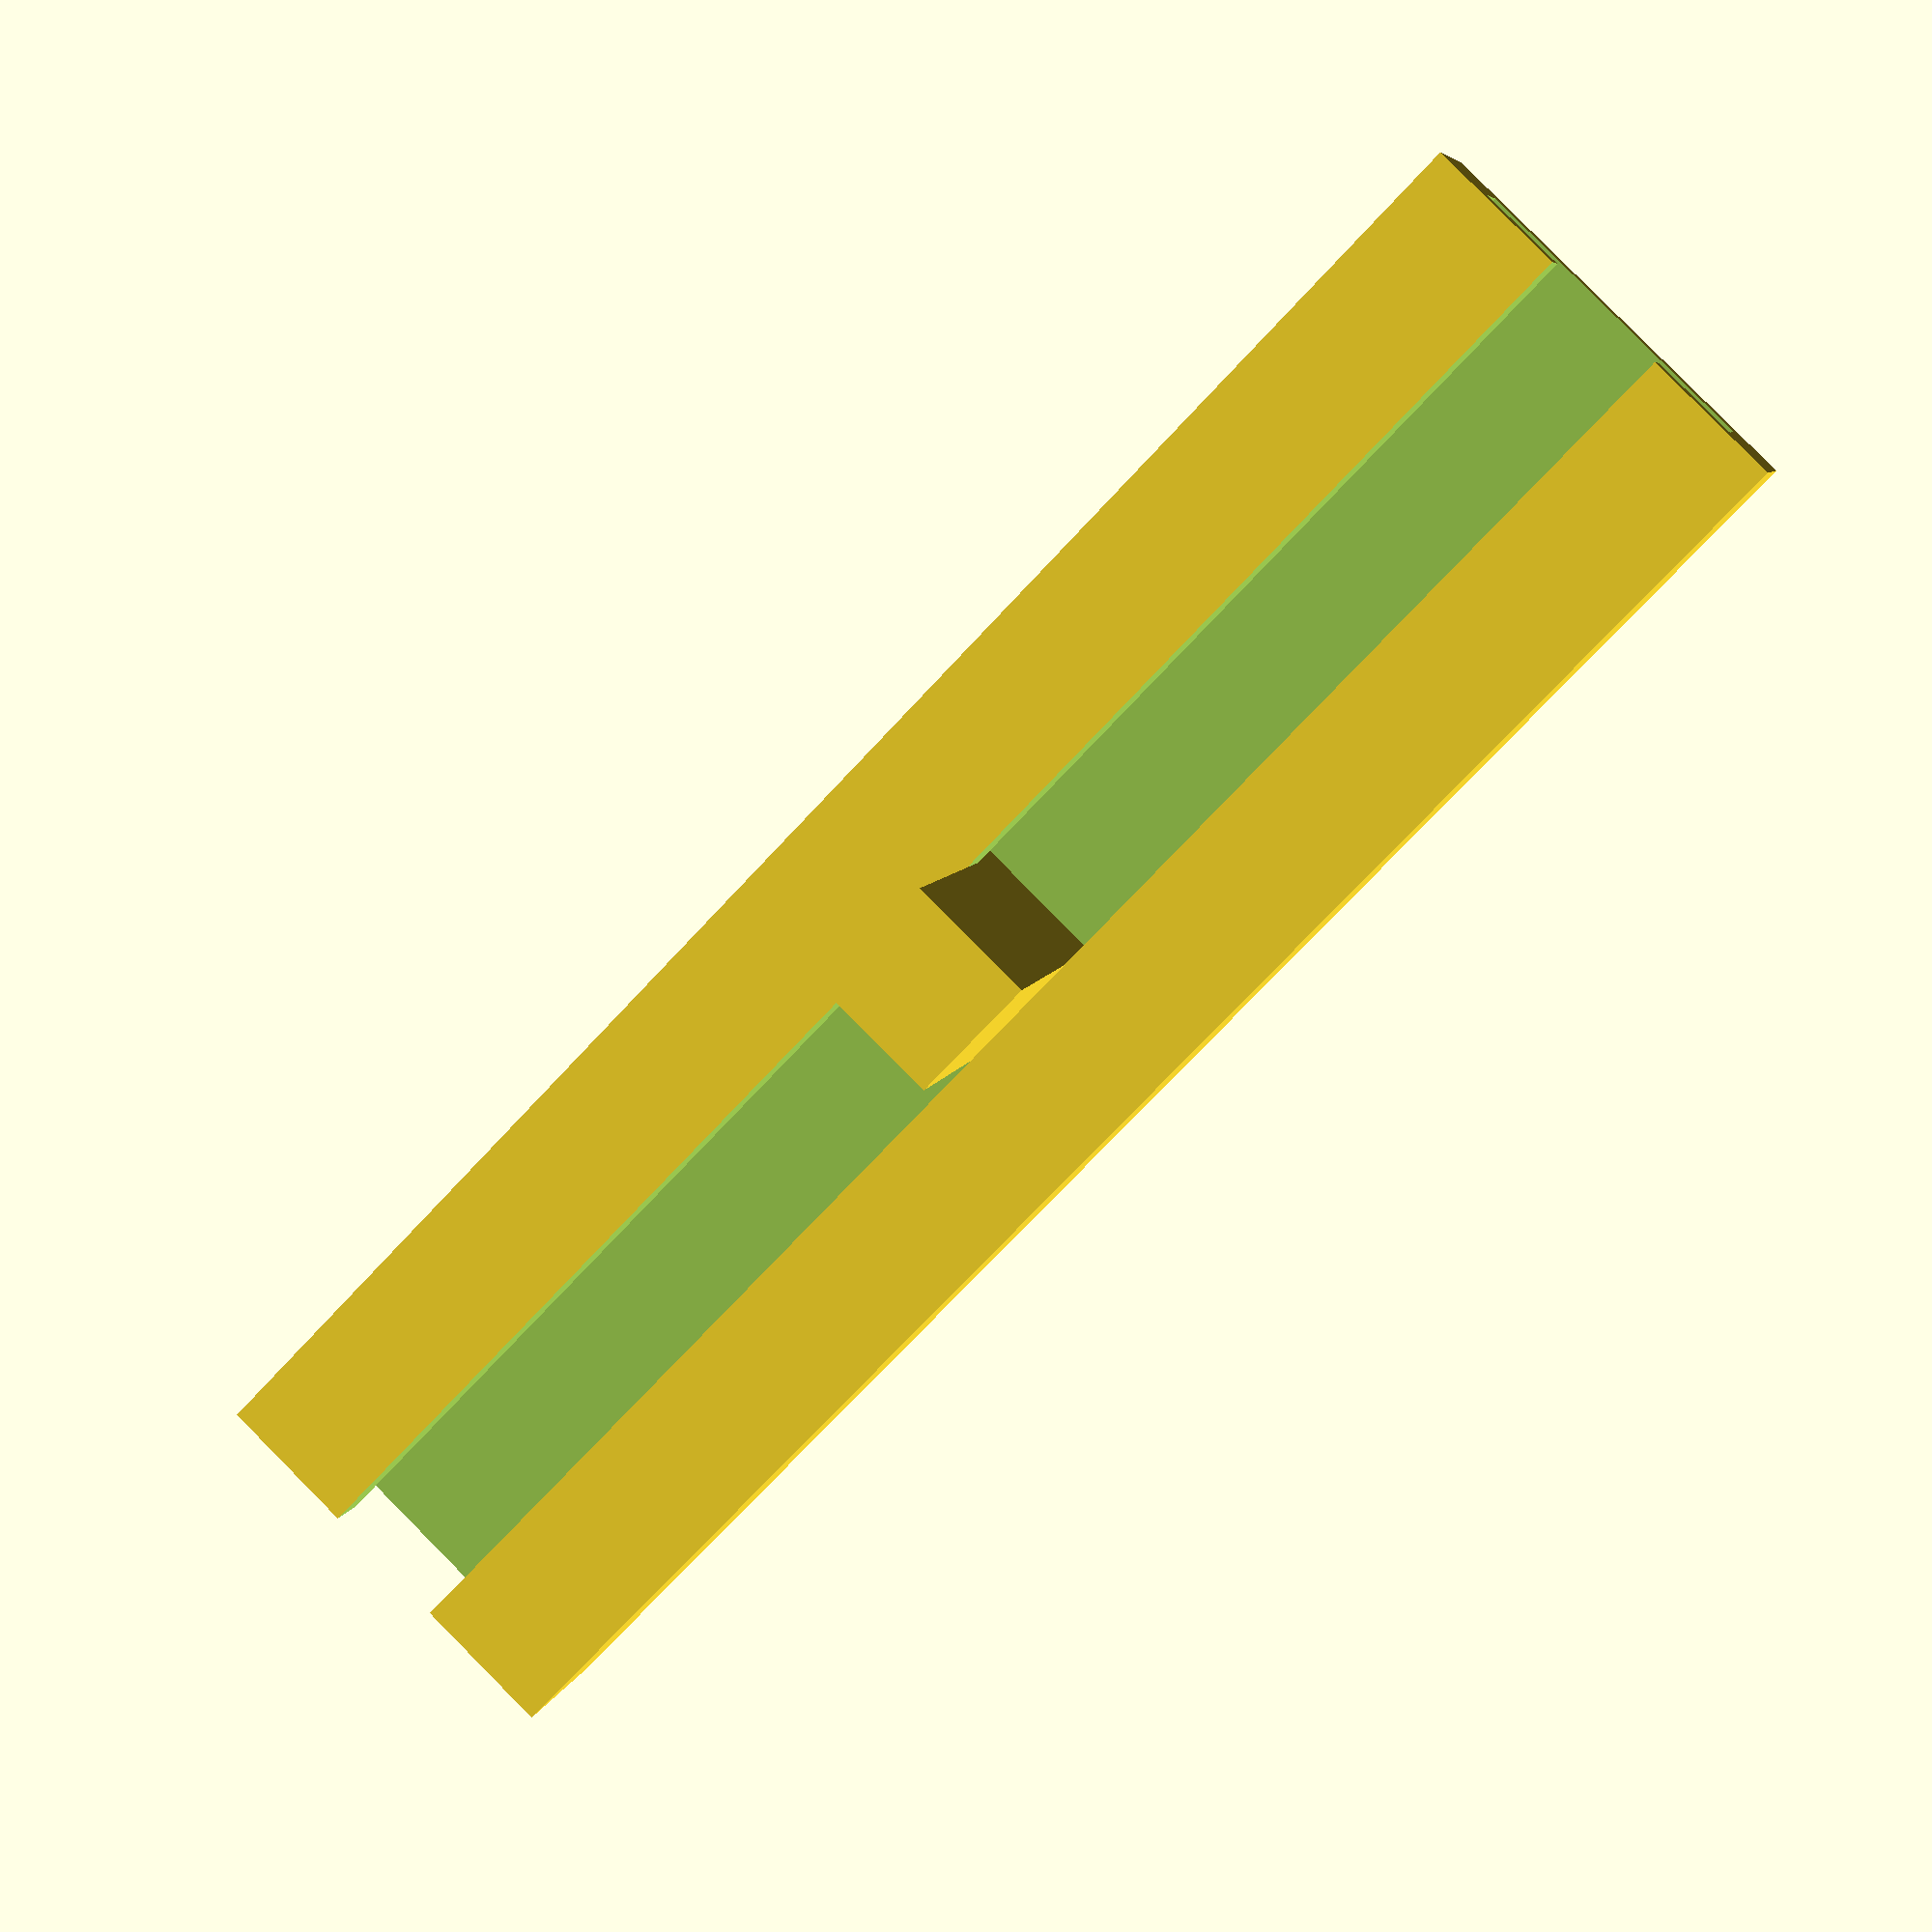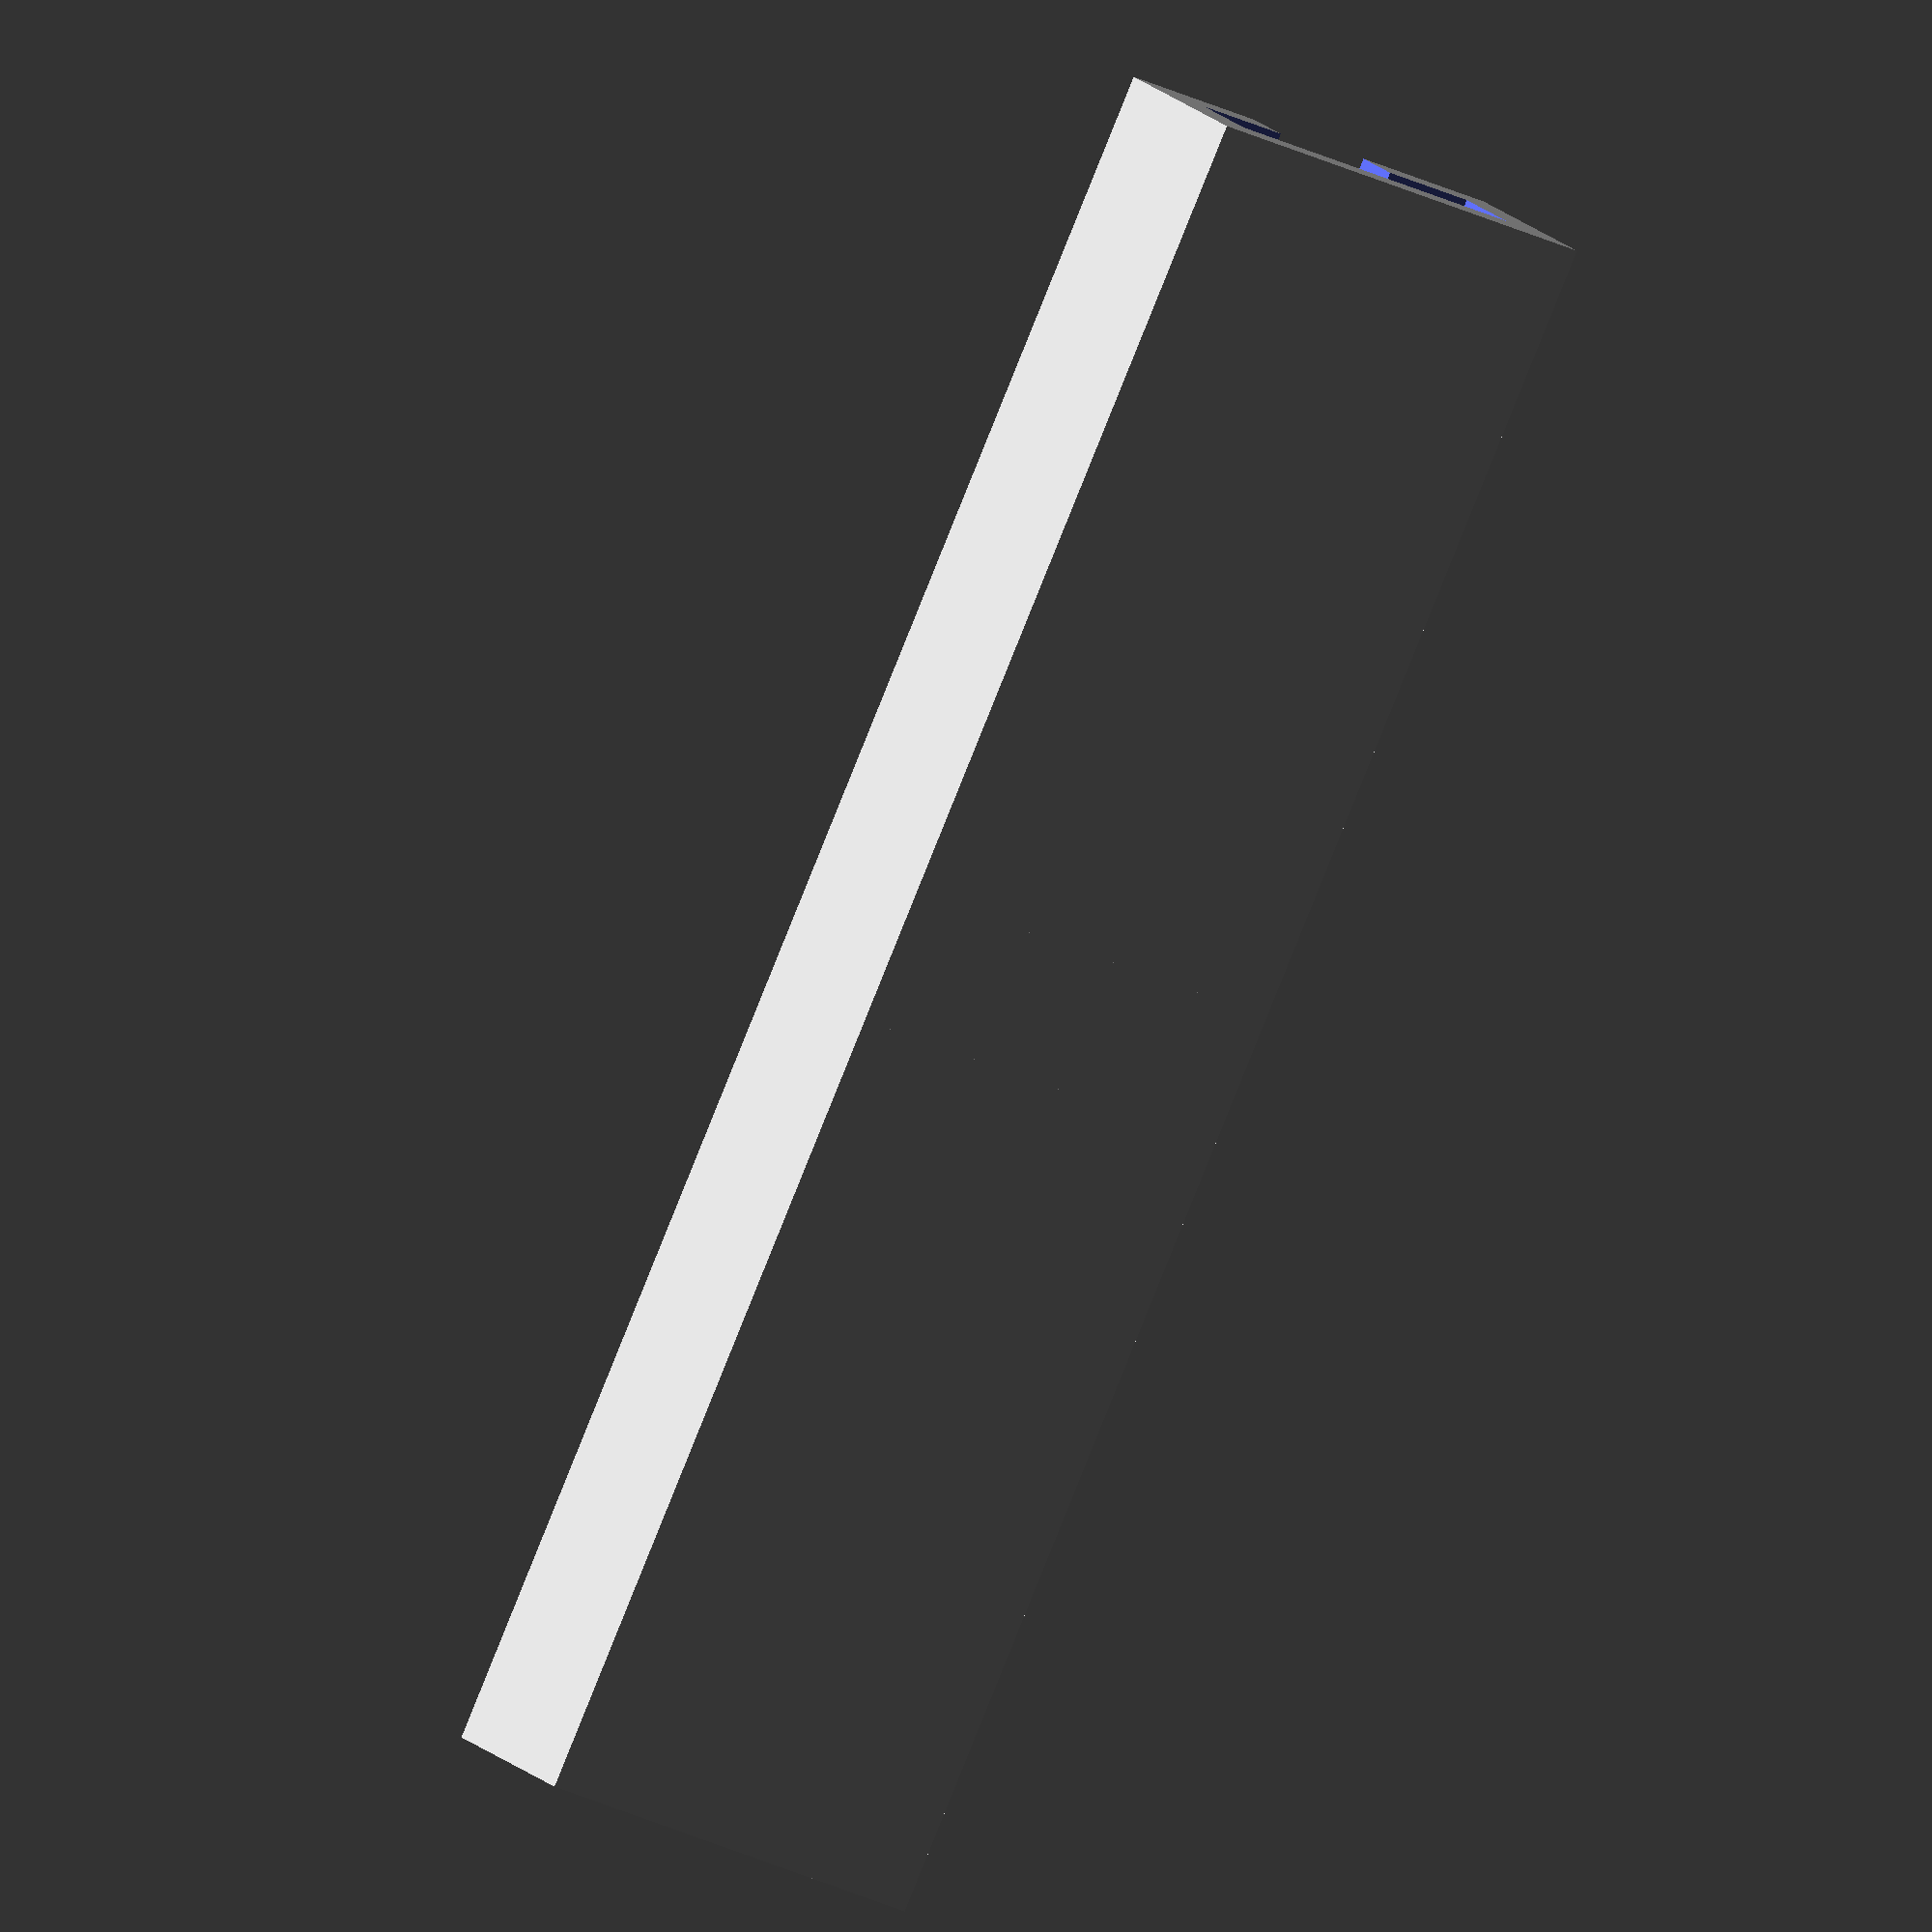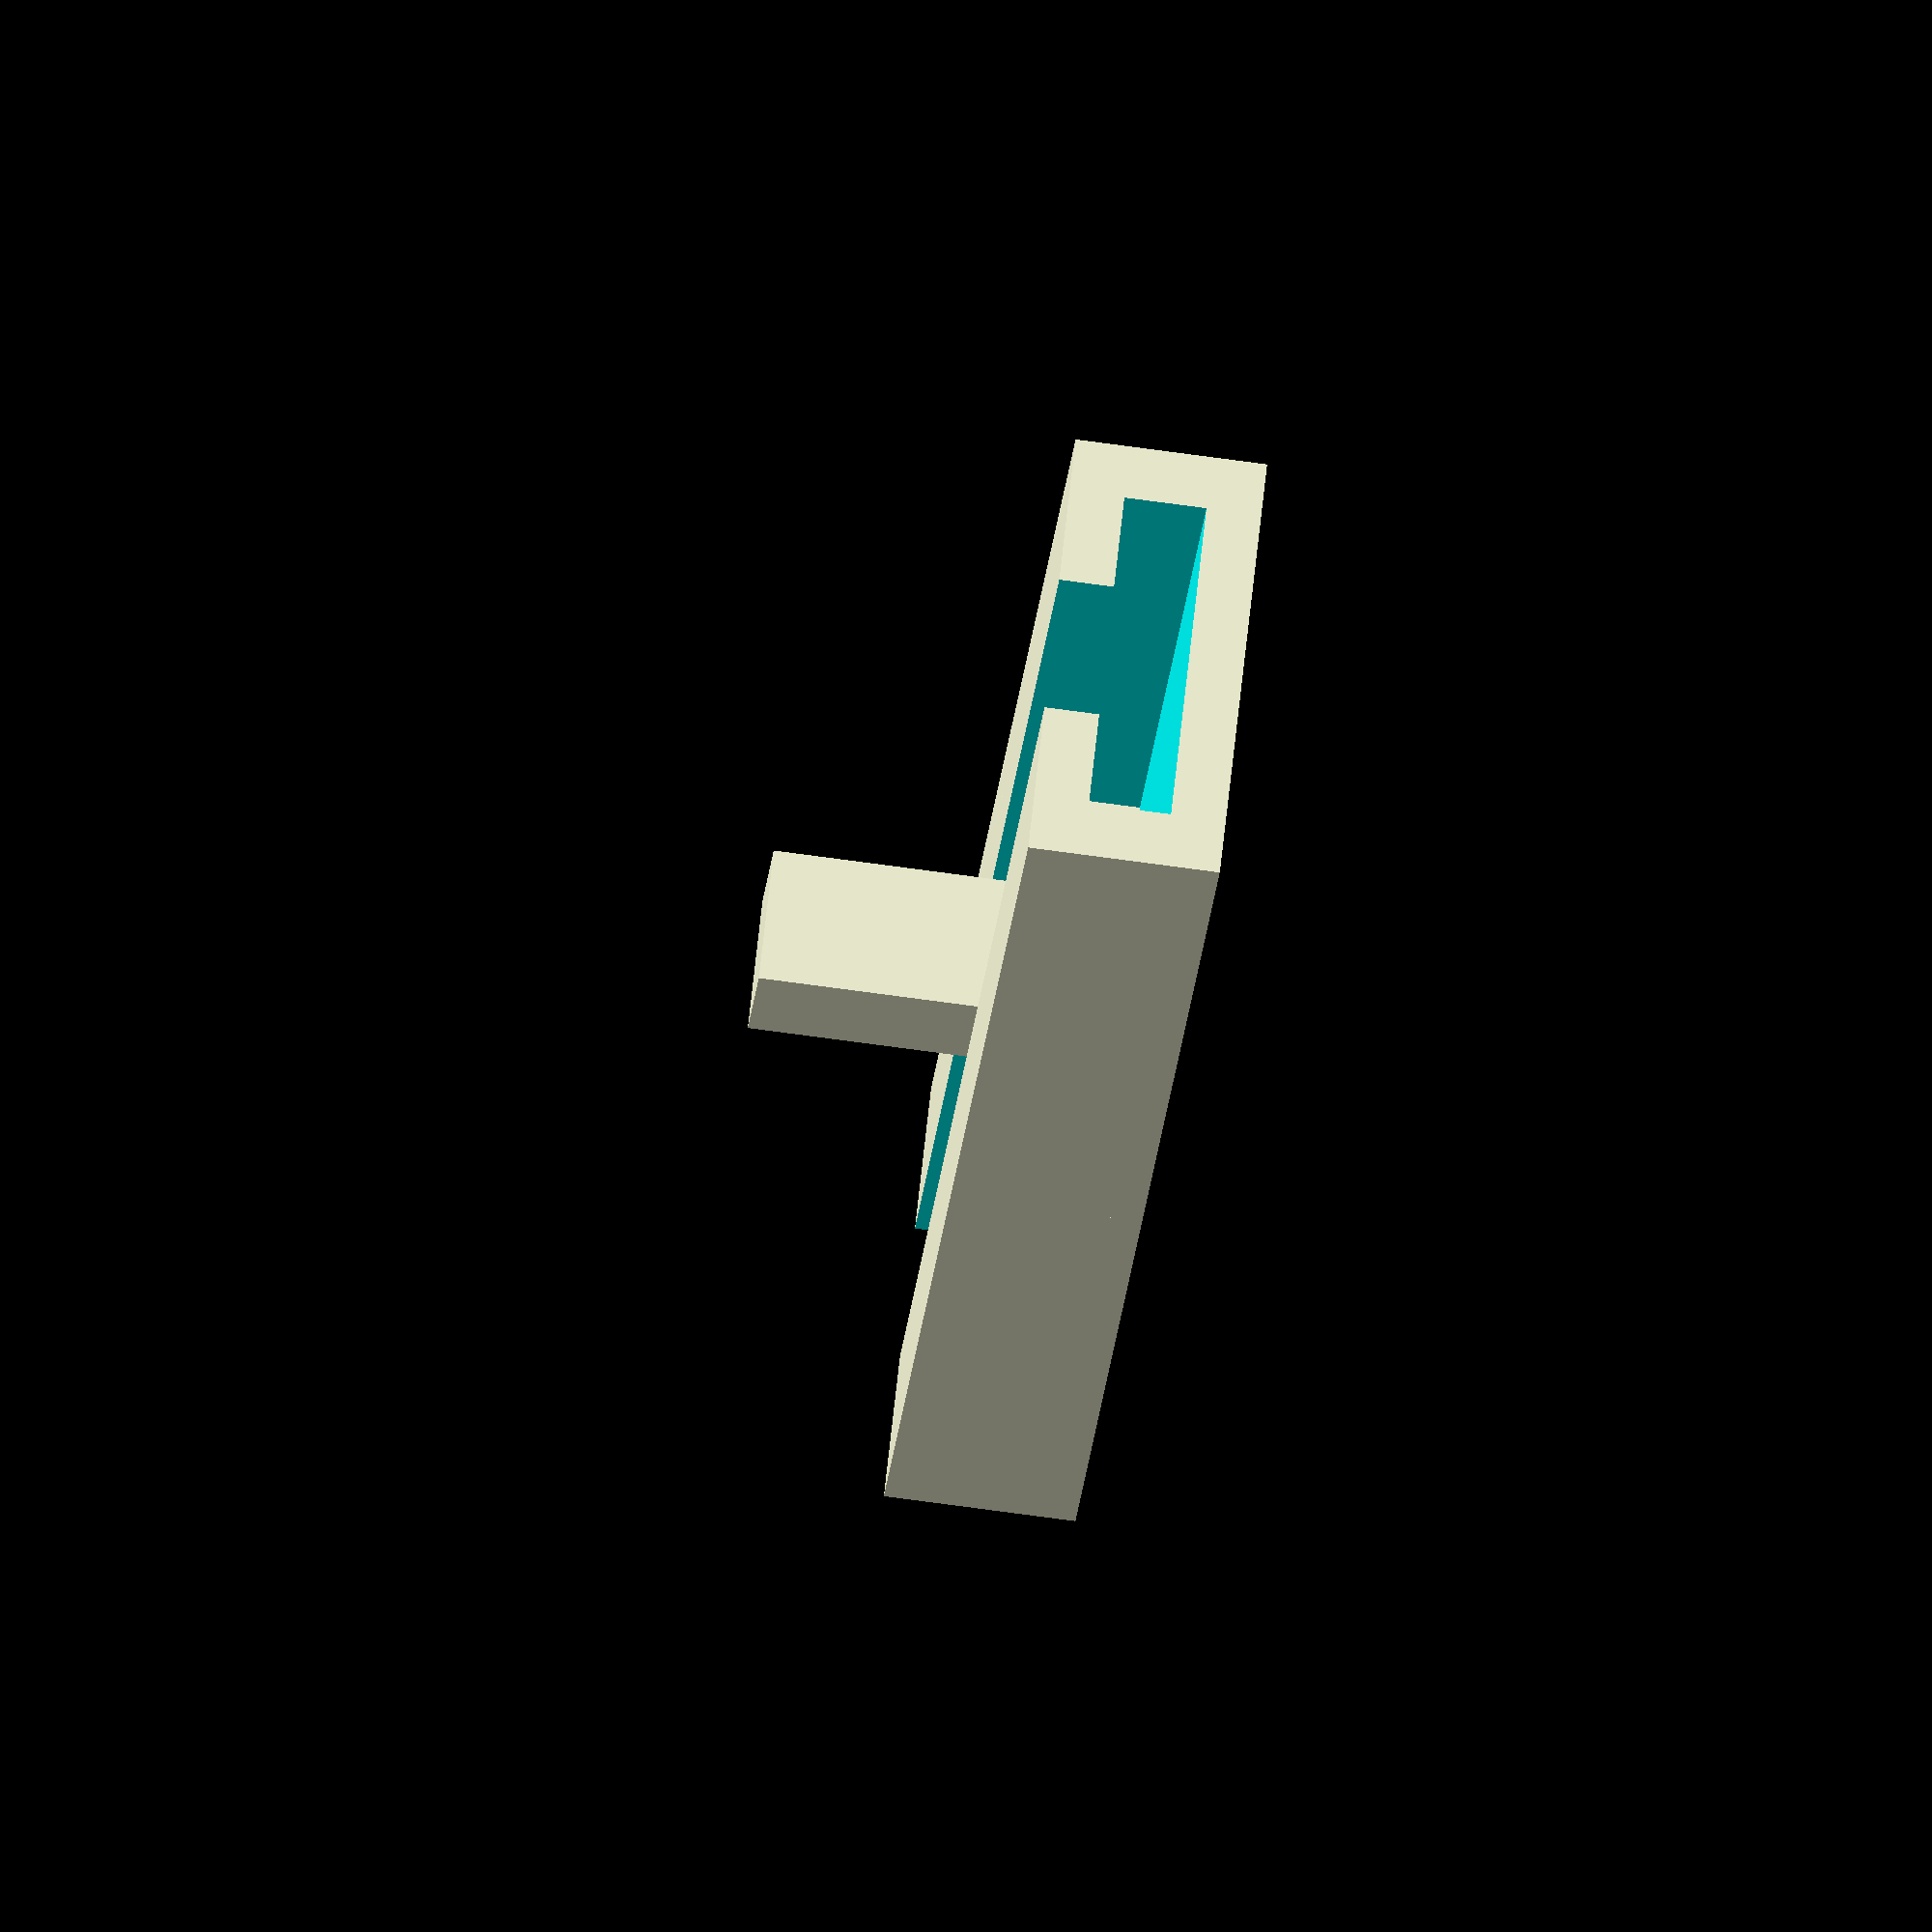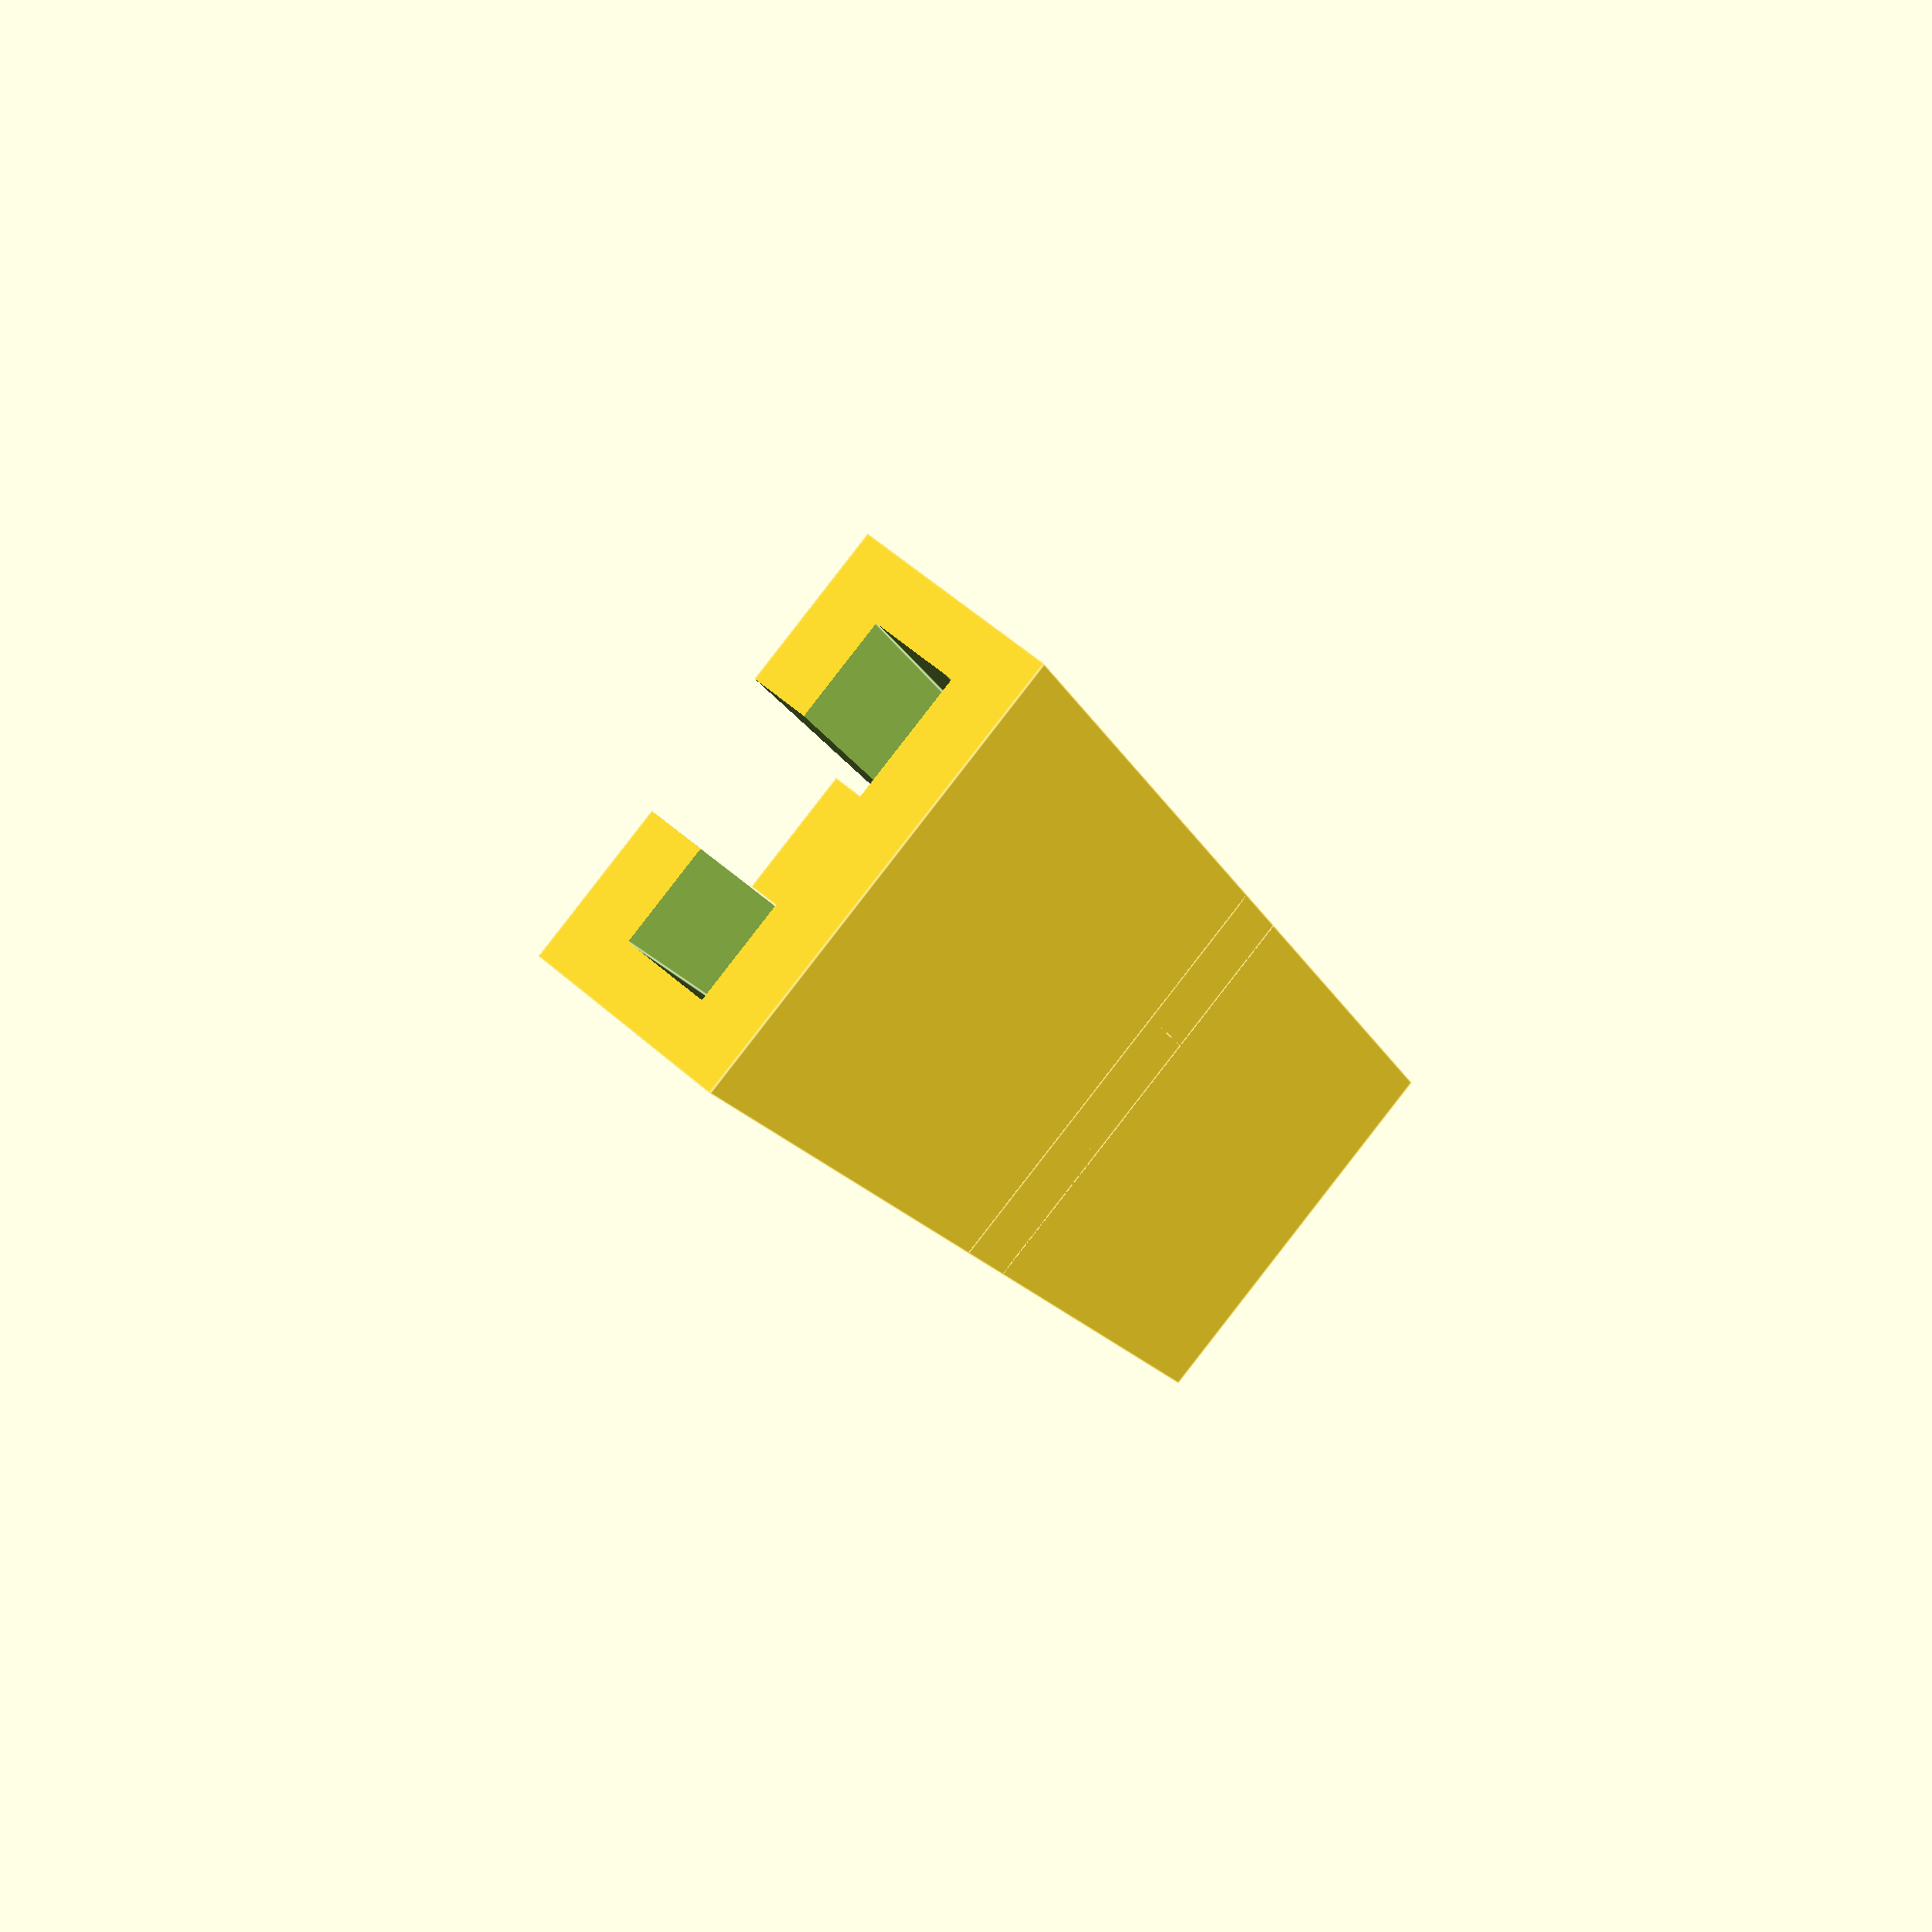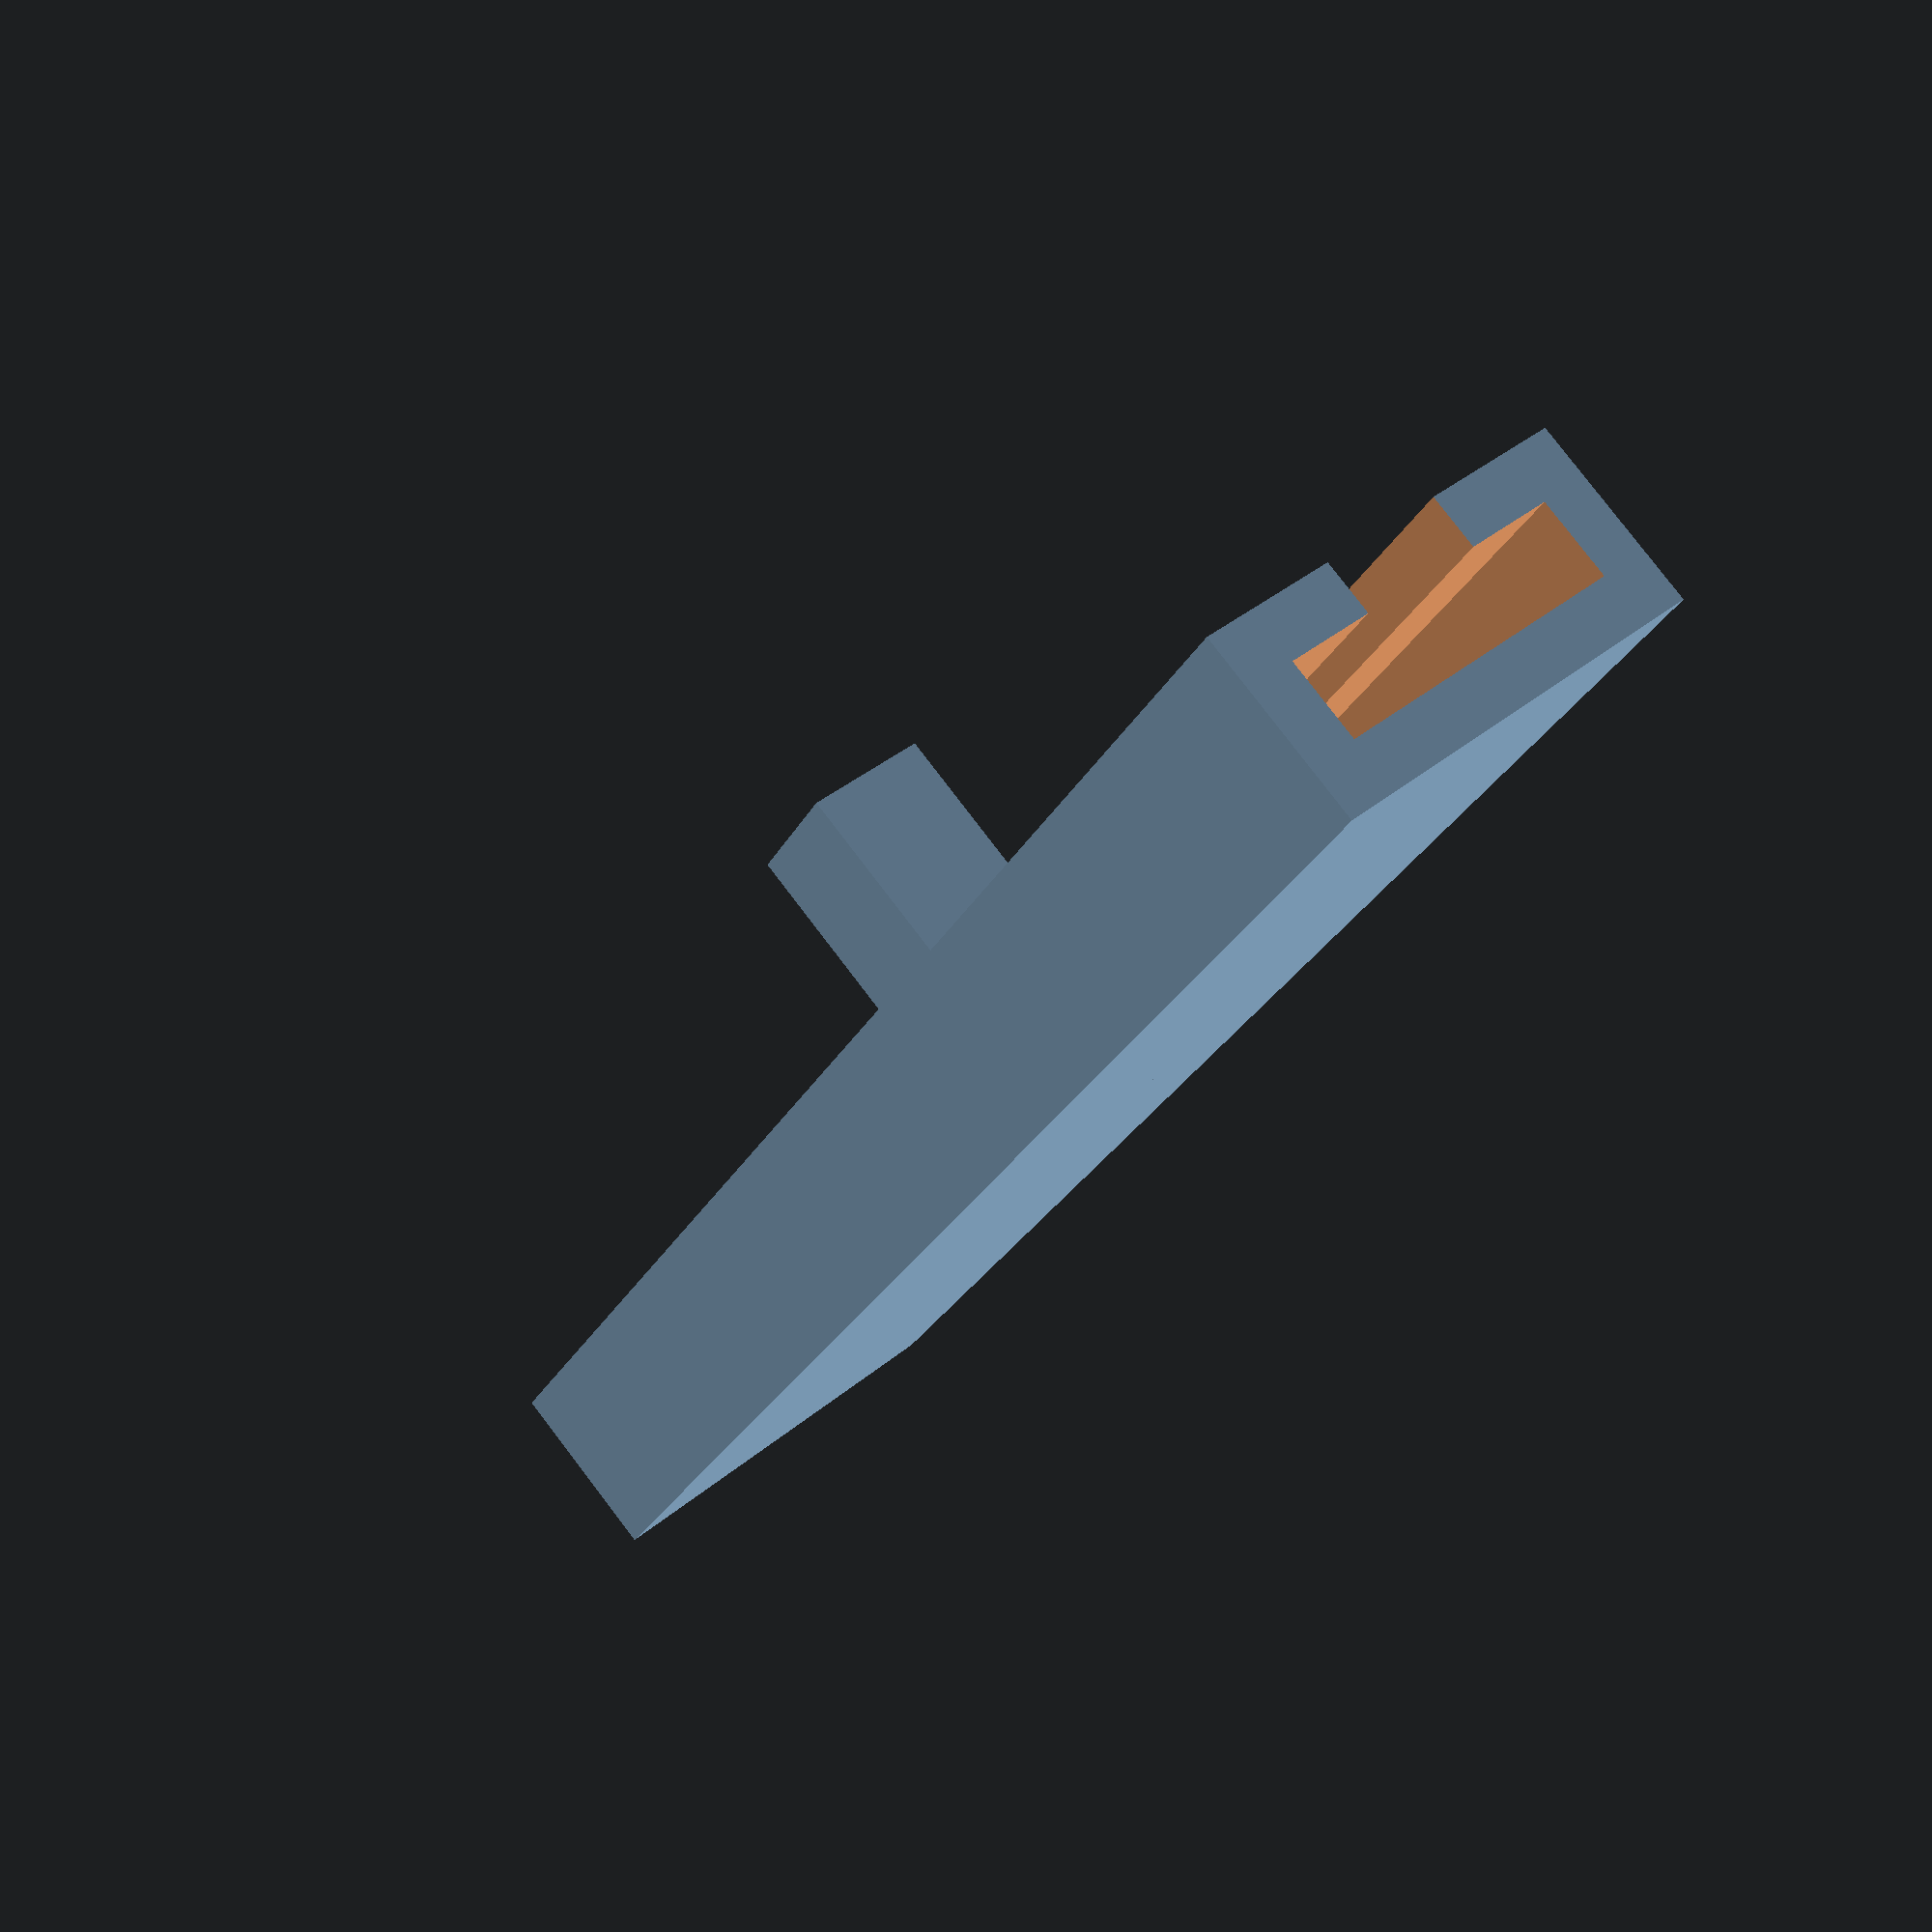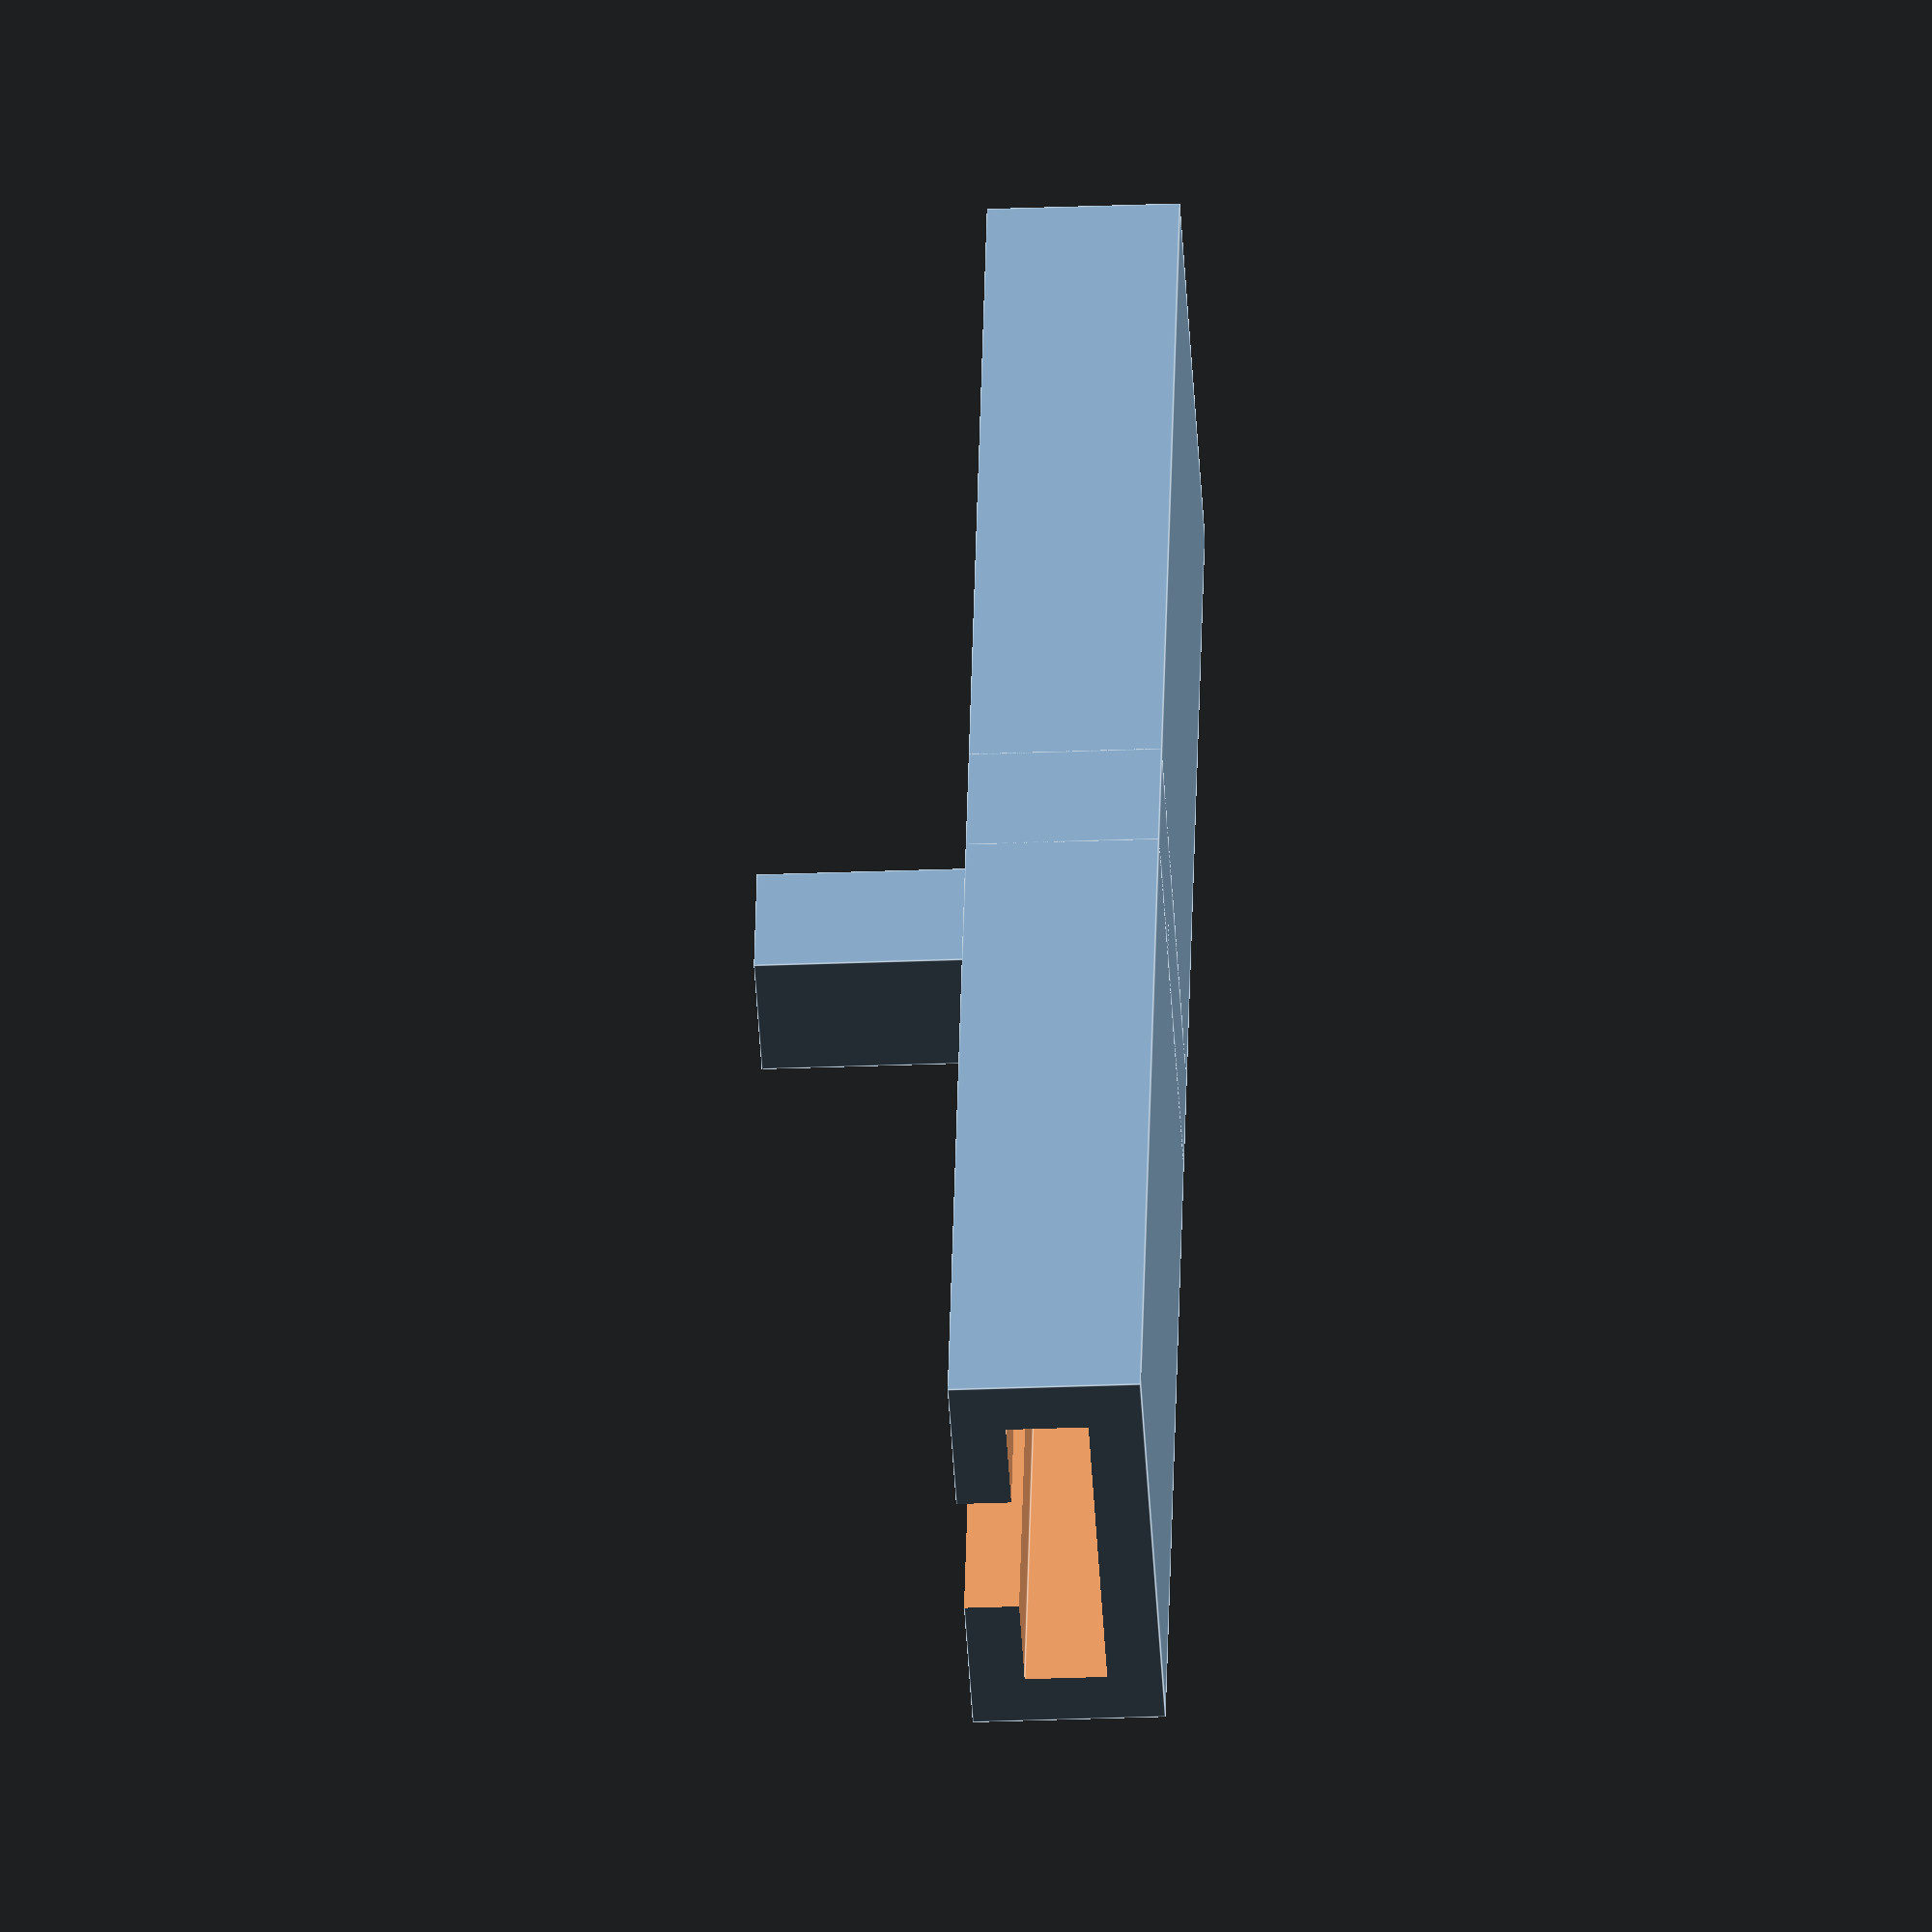
<openscad>


difference() {
    cube([13,3.2,1.4],false);
    translate([-0.5,(3.2-1)/2,1.4-0.5]) cube([14,1,1],false);
    translate([-0.4,0.4,0.4]) cube([14,3.2-0.8,0.6],false);
}
translate([6,(3.2-1)/2,0]) cube([1,1,3],false);
translate([6,0,0]) cube([1,3.2,1.4],false);

</openscad>
<views>
elev=353.6 azim=134.0 roll=11.8 proj=p view=solid
elev=163.1 azim=64.7 roll=28.8 proj=o view=wireframe
elev=254.6 azim=53.1 roll=97.7 proj=o view=wireframe
elev=299.8 azim=292.4 roll=131.6 proj=p view=edges
elev=98.9 azim=241.2 roll=37.4 proj=p view=solid
elev=27.8 azim=68.9 roll=93.5 proj=o view=edges
</views>
